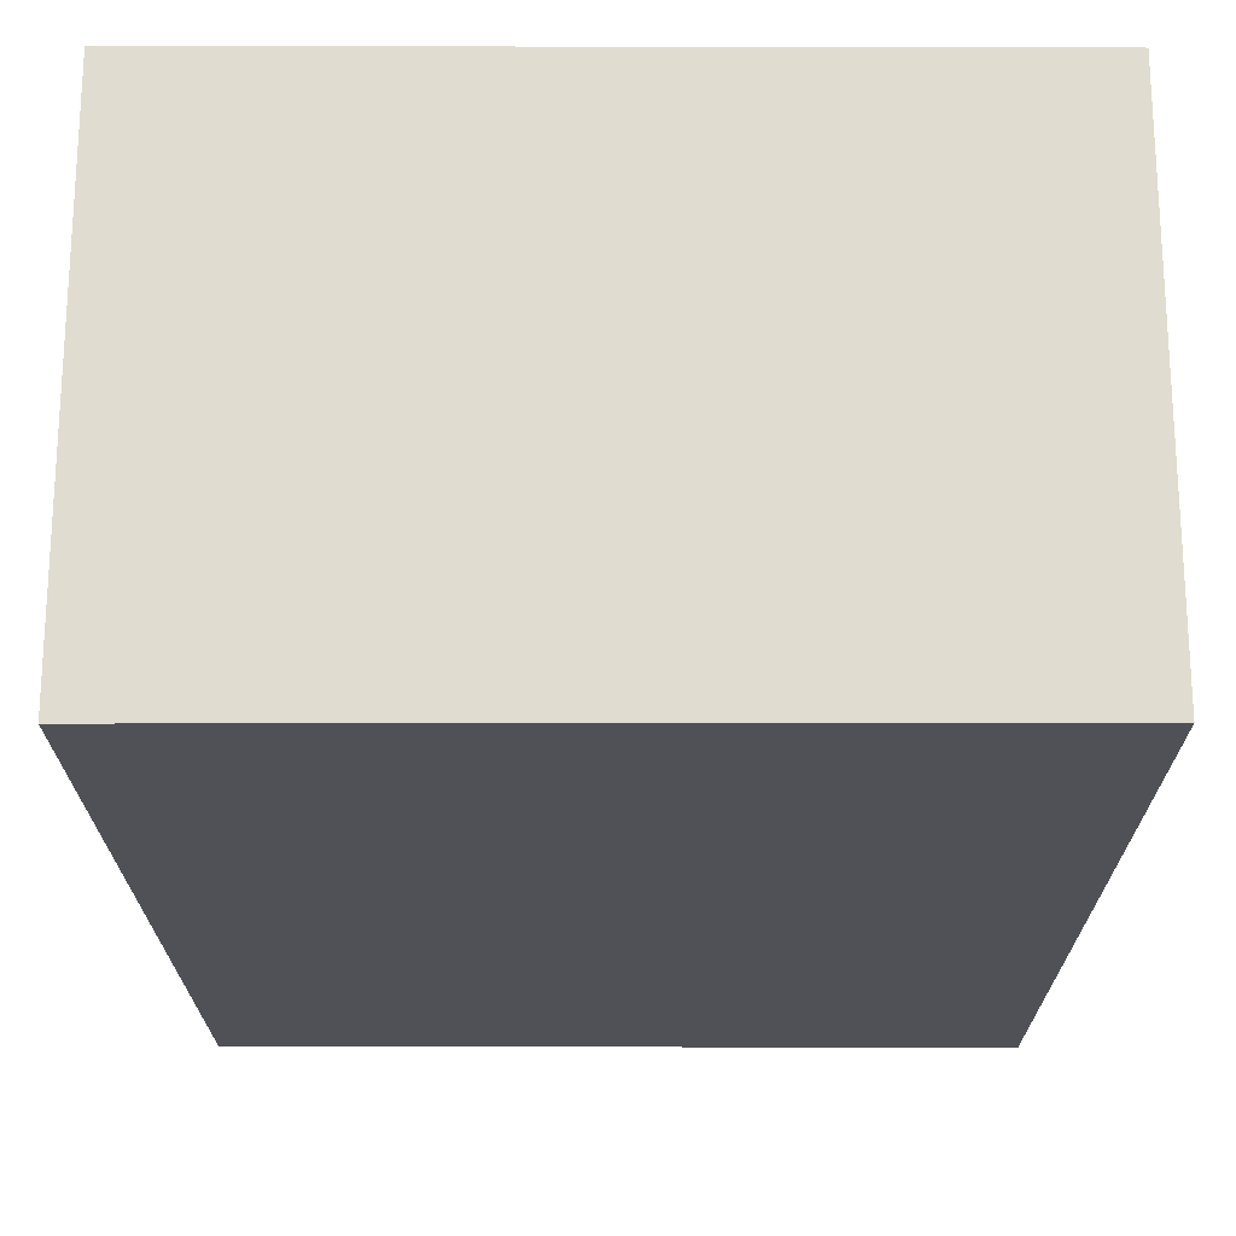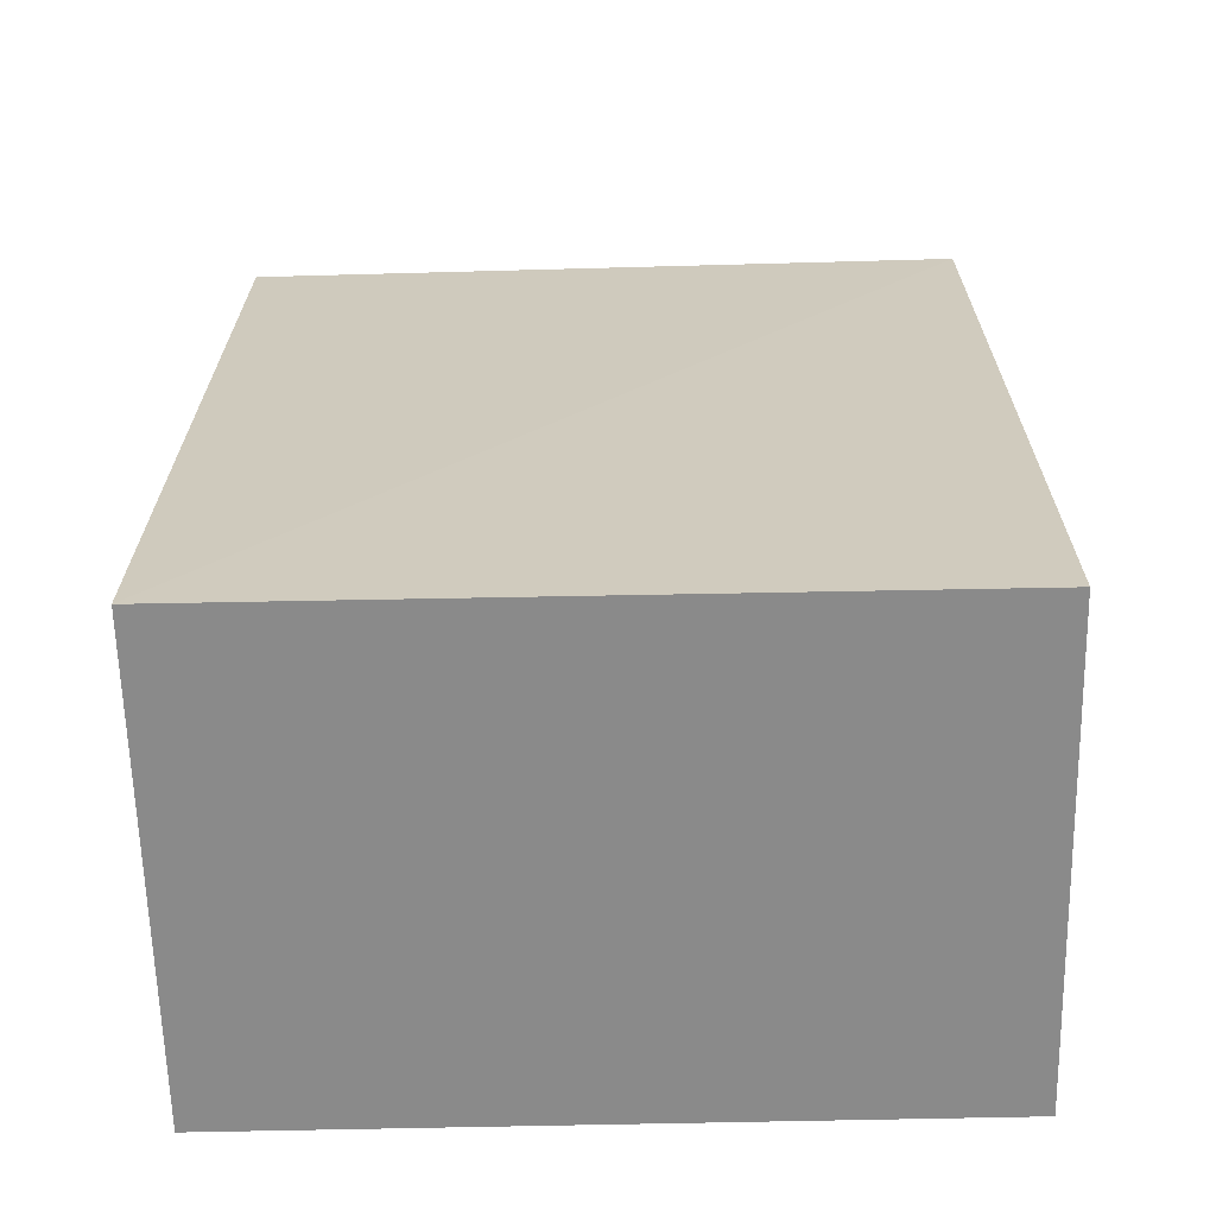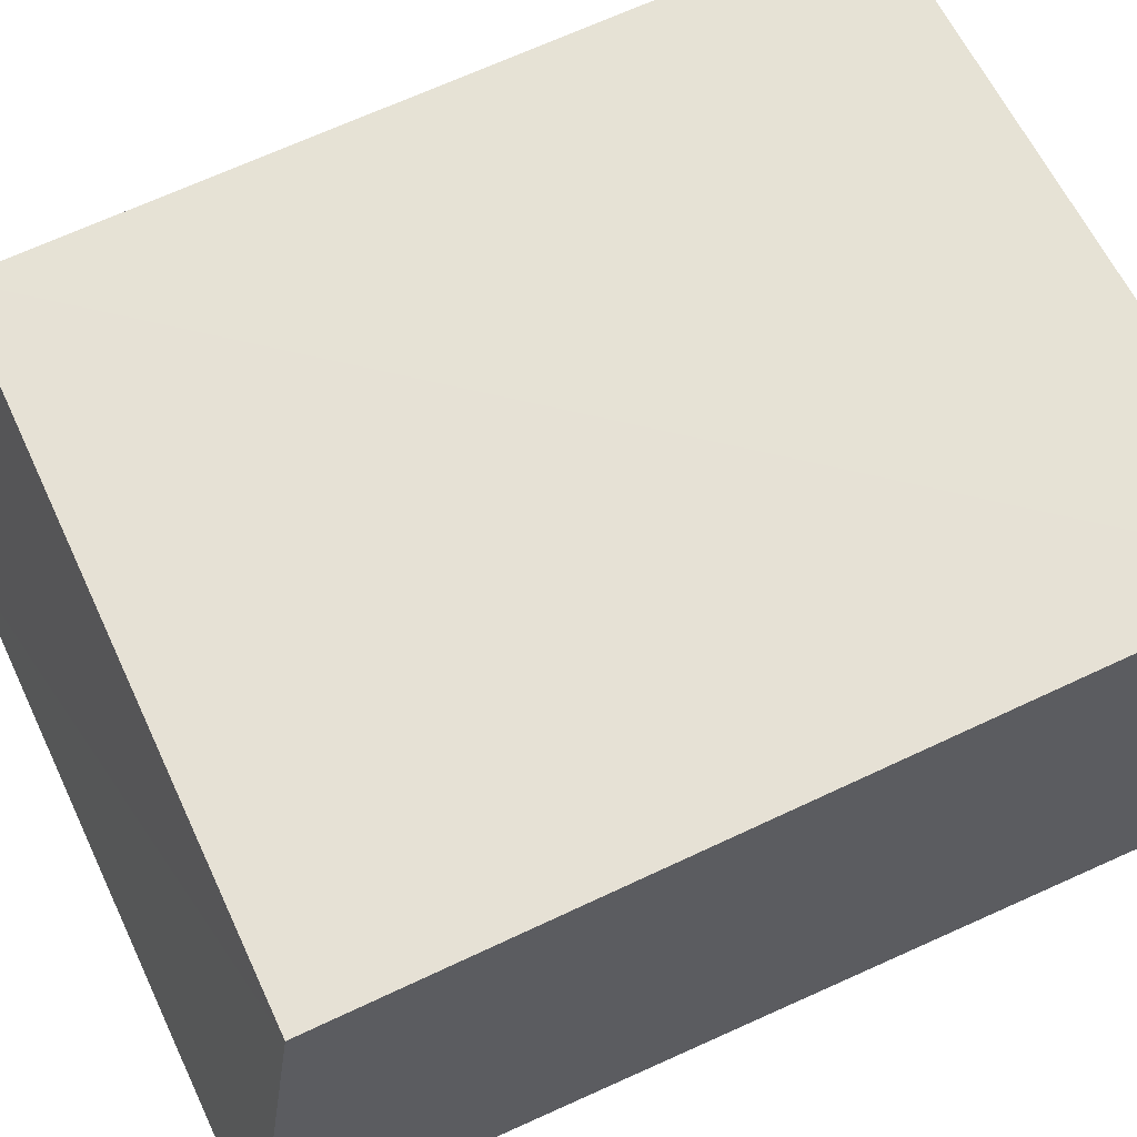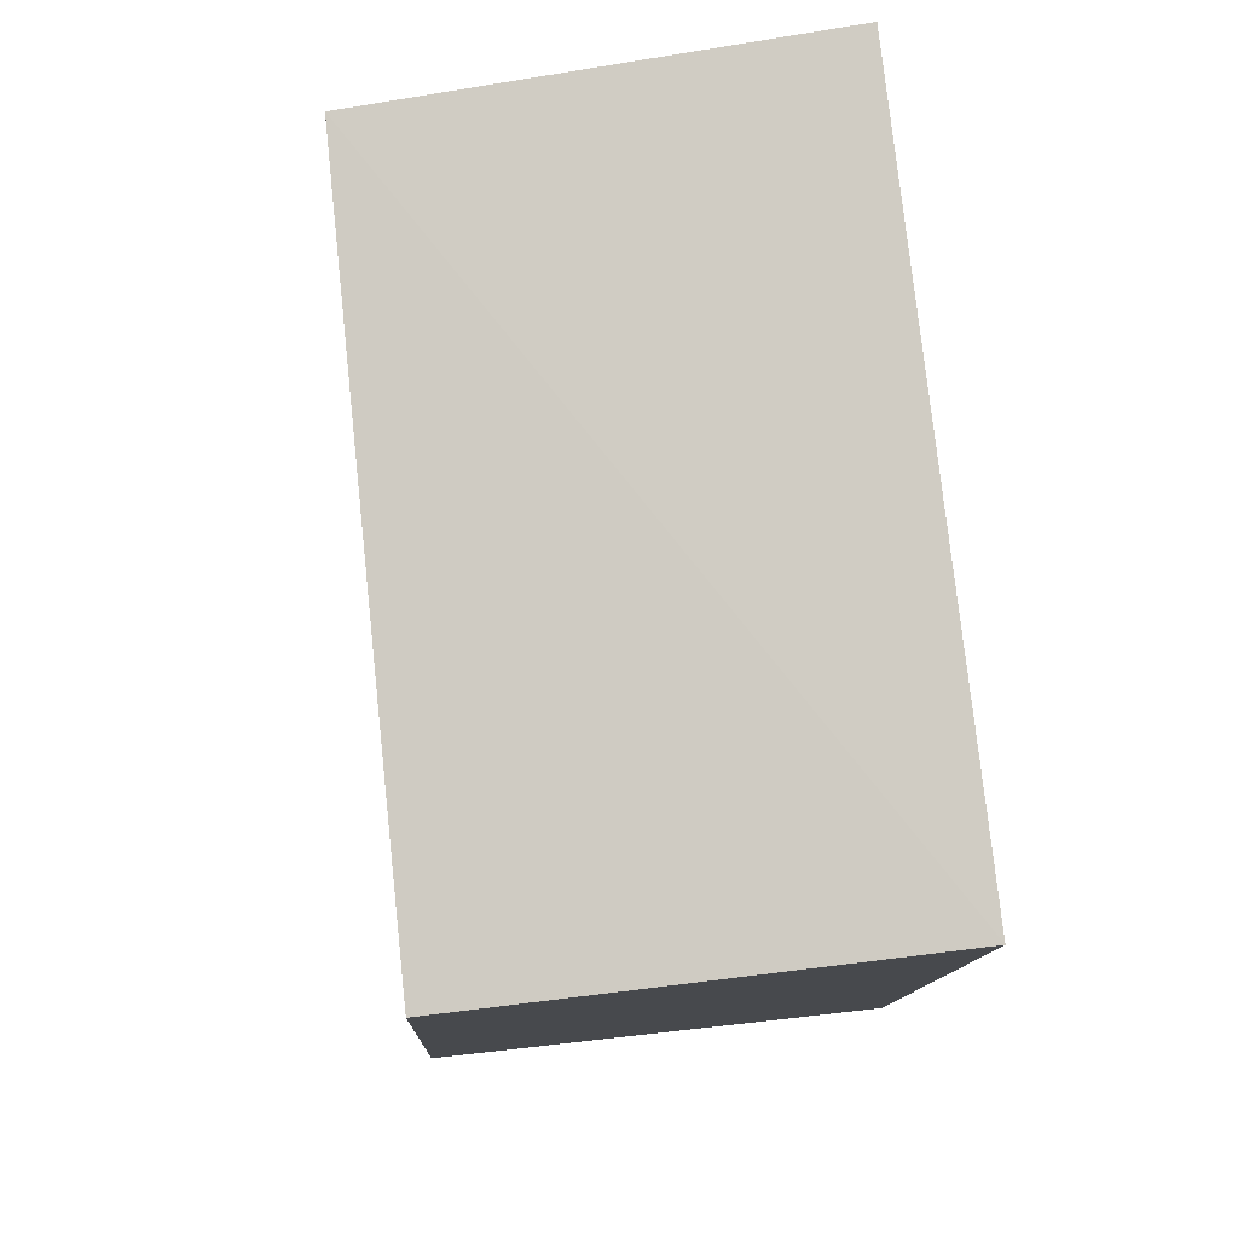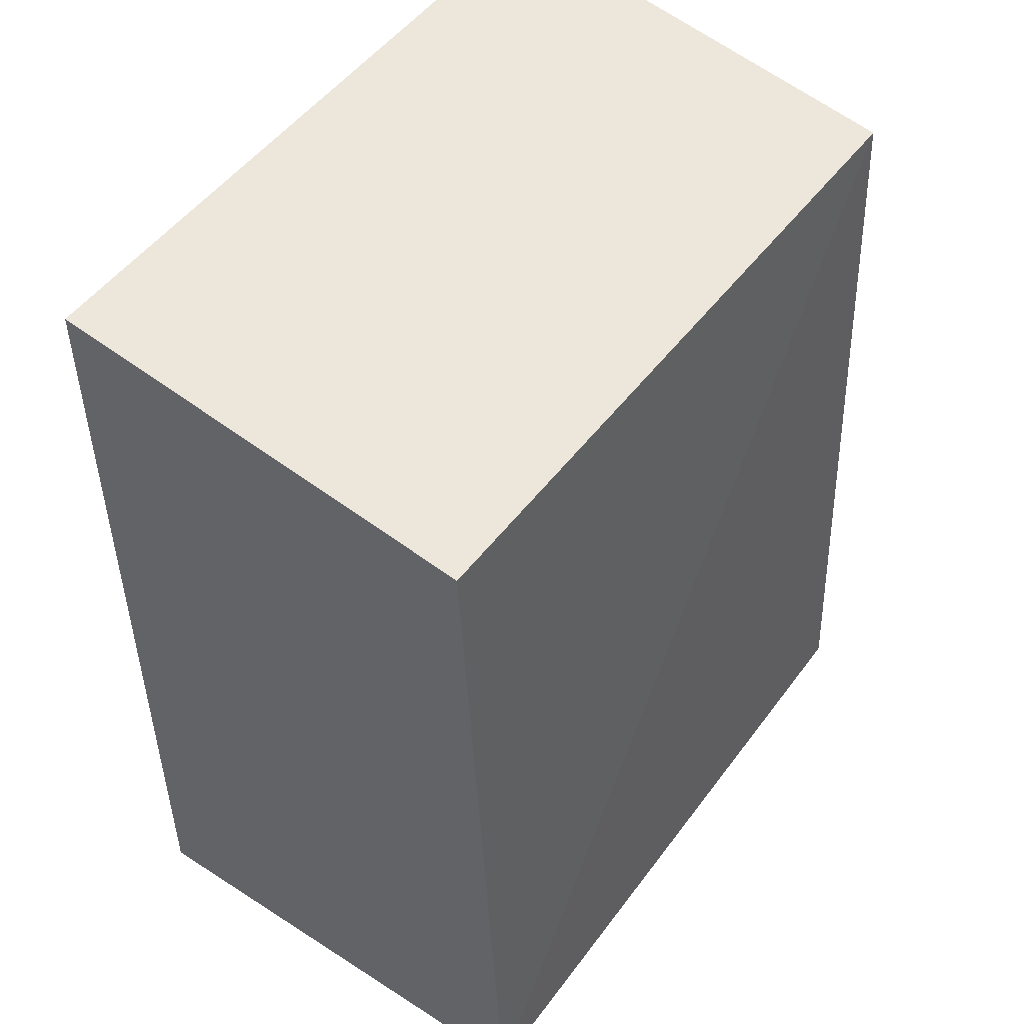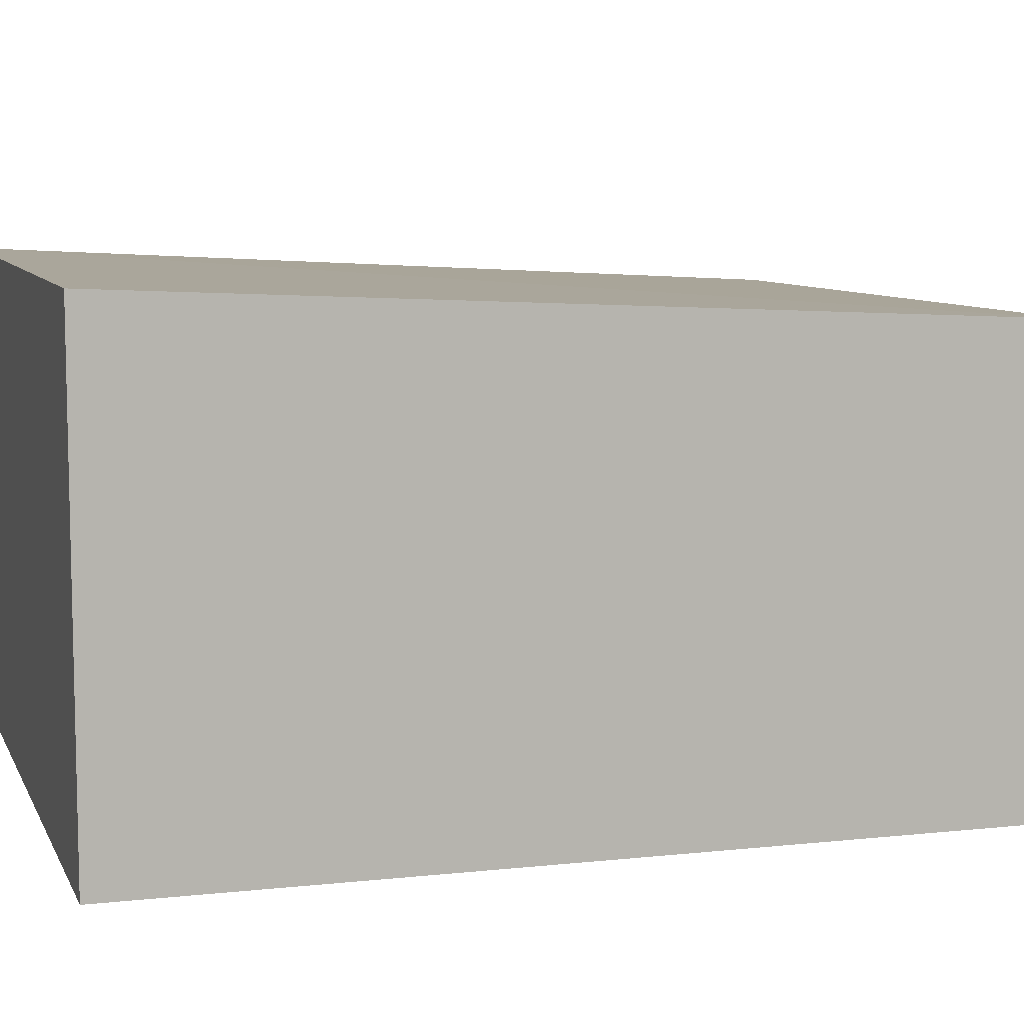
<metadata>
{"format":"obj","ext":"obj","renderer":"f3d","projection":"perspective","resolution":1024,"background":"white","views":[{"elev":-20.4,"azim":-179.9,"up":"+Y"},{"elev":-63.5,"azim":-178.7,"up":"+Z"},{"elev":61.6,"azim":65.1,"up":"+Y"},{"elev":78.9,"azim":-96.3,"up":"+Z"},{"elev":49.8,"azim":125.2,"up":"+Z"},{"elev":8.2,"azim":-106.8,"up":"+Y"}]}
</metadata>
<code>
v 0.003346 0.03332 0.2693
v 0.003365 0.005198 0.2734
v 0.003371 0.005205 0.2146
v -0.04284 0.03609 0.2146
v -0.04284 0.005203 0.2739
v 0.003369 0.03624 0.2146
v -0.04288 0.03354 0.2693
v -0.04284 0.005205 0.2146
f 5 2 1
f 6 1 2
f 6 2 3
f 7 5 1
f 7 6 4
f 7 1 6
f 8 3 2
f 8 2 5
f 8 6 3
f 8 4 6
f 8 7 4
f 8 5 7

</code>
